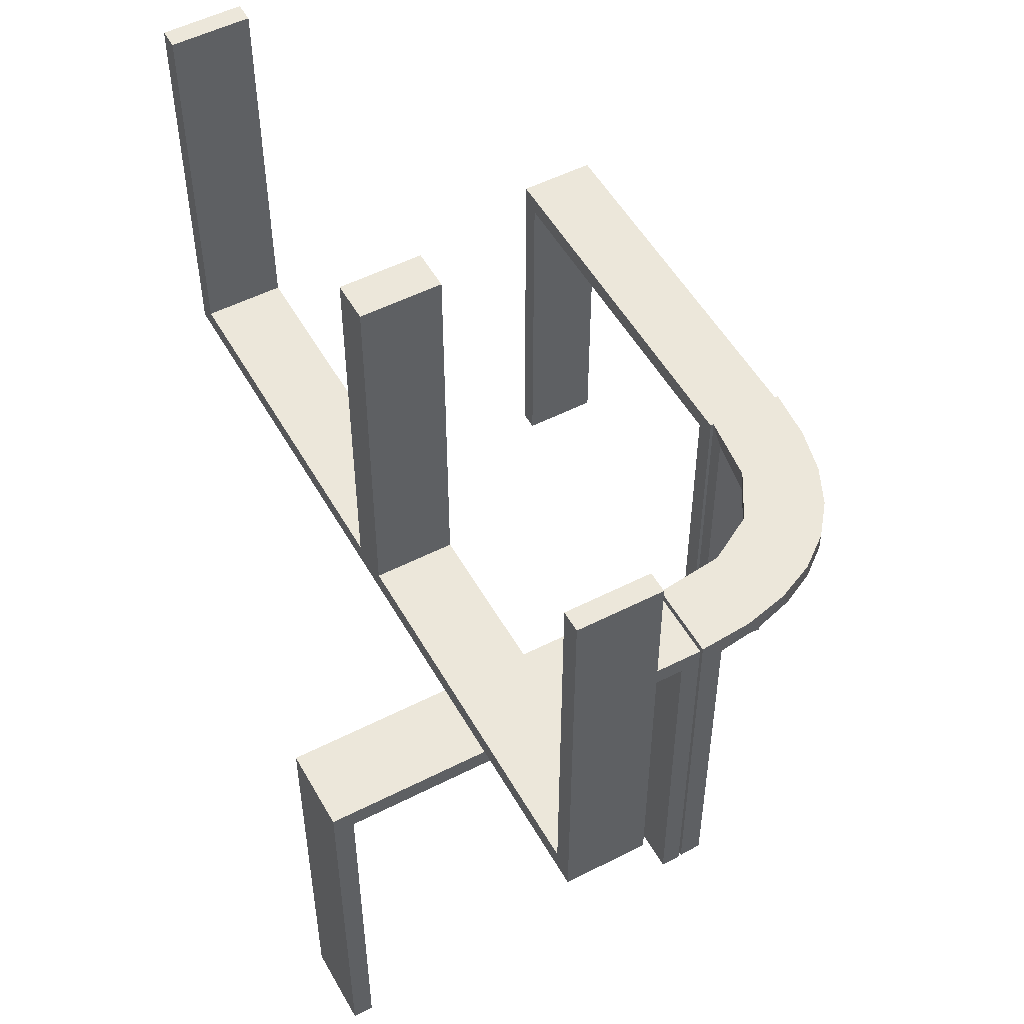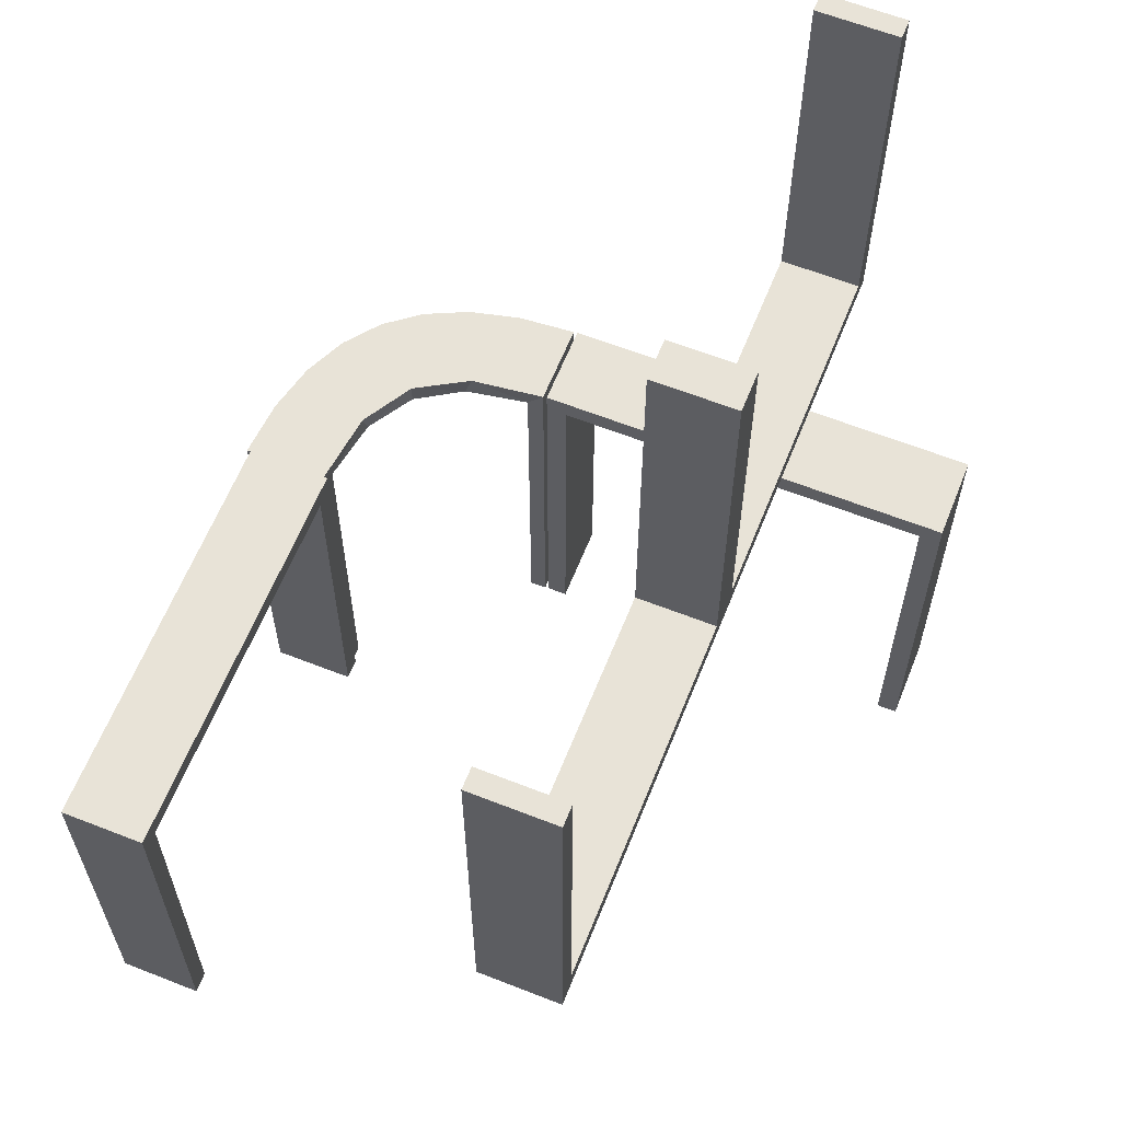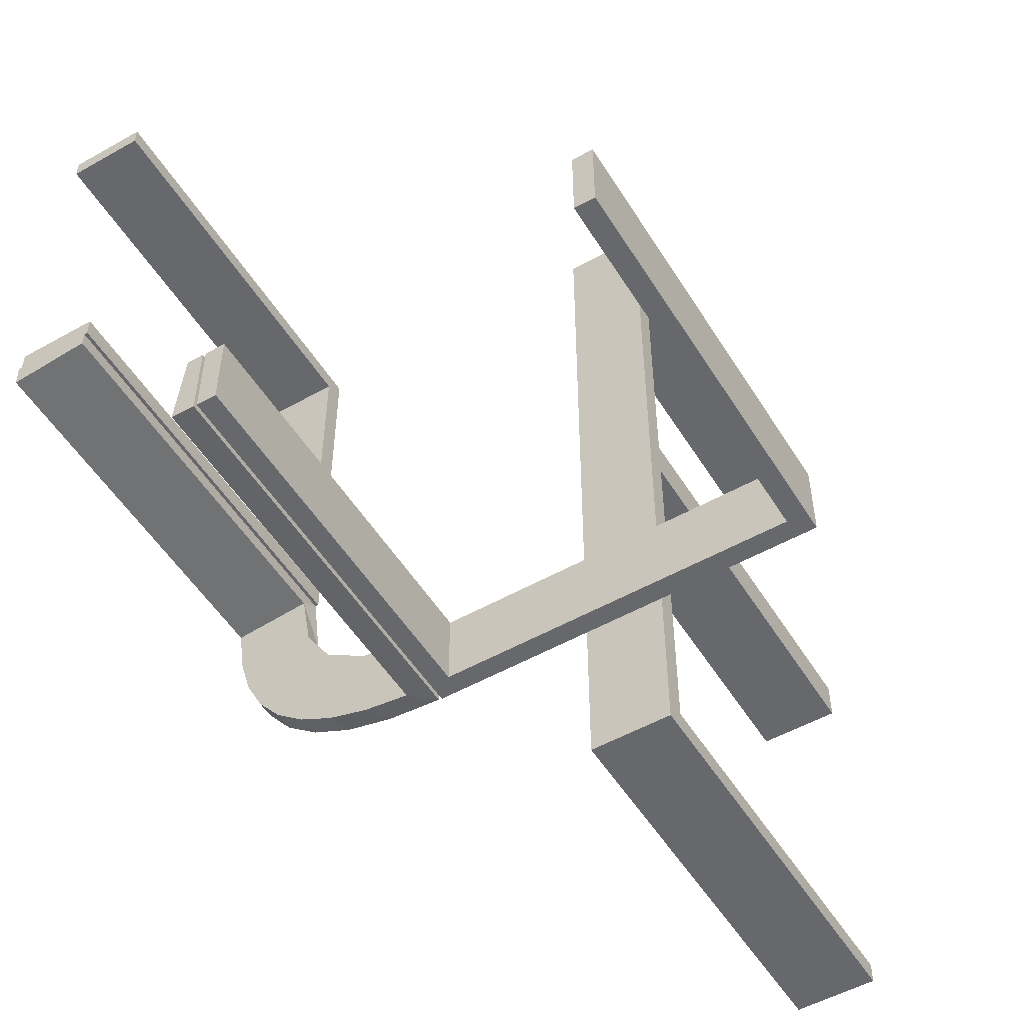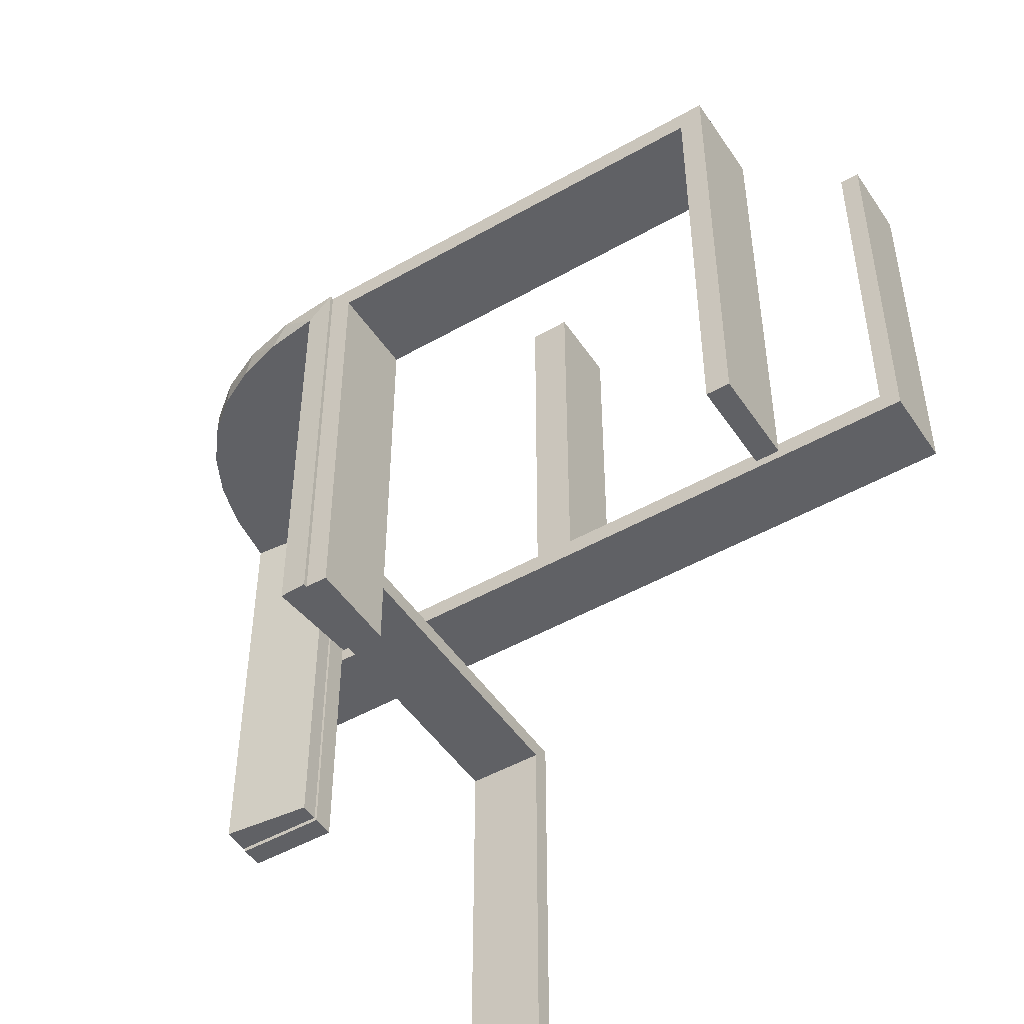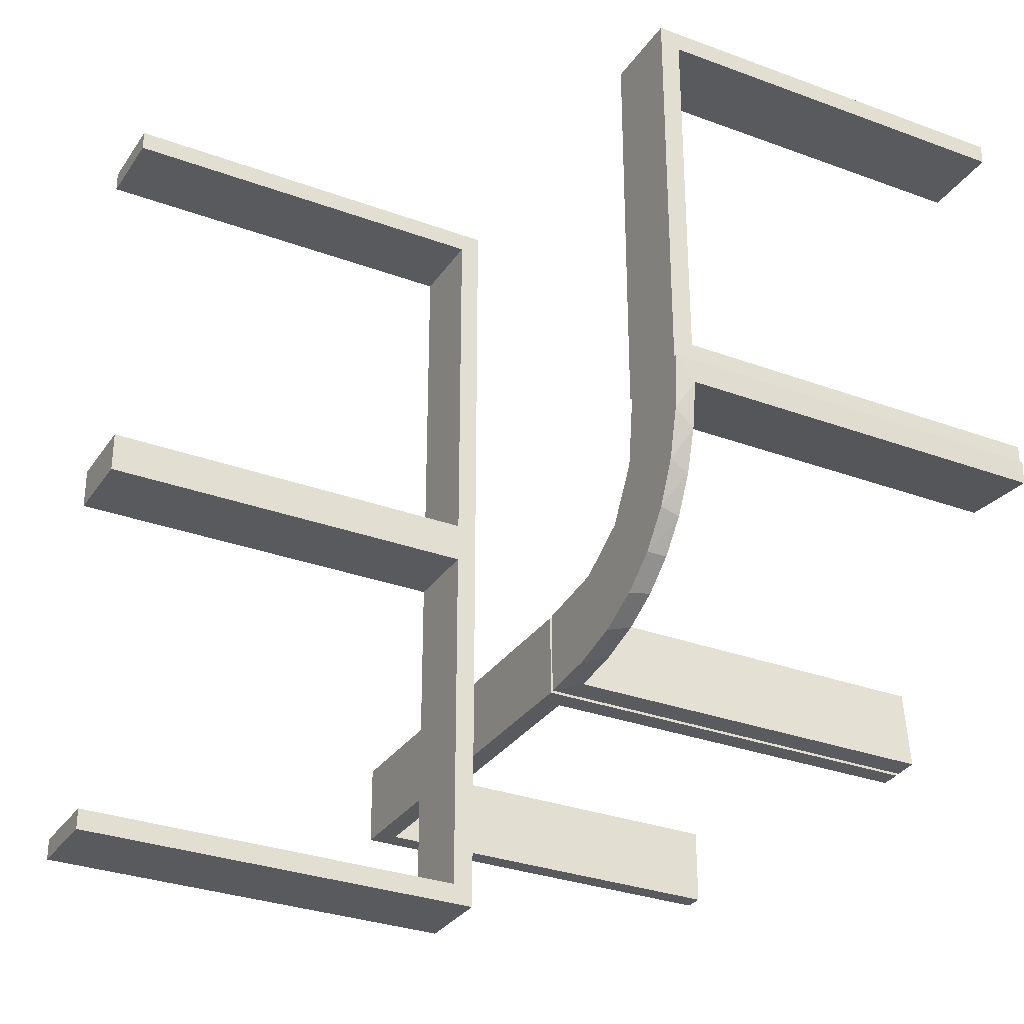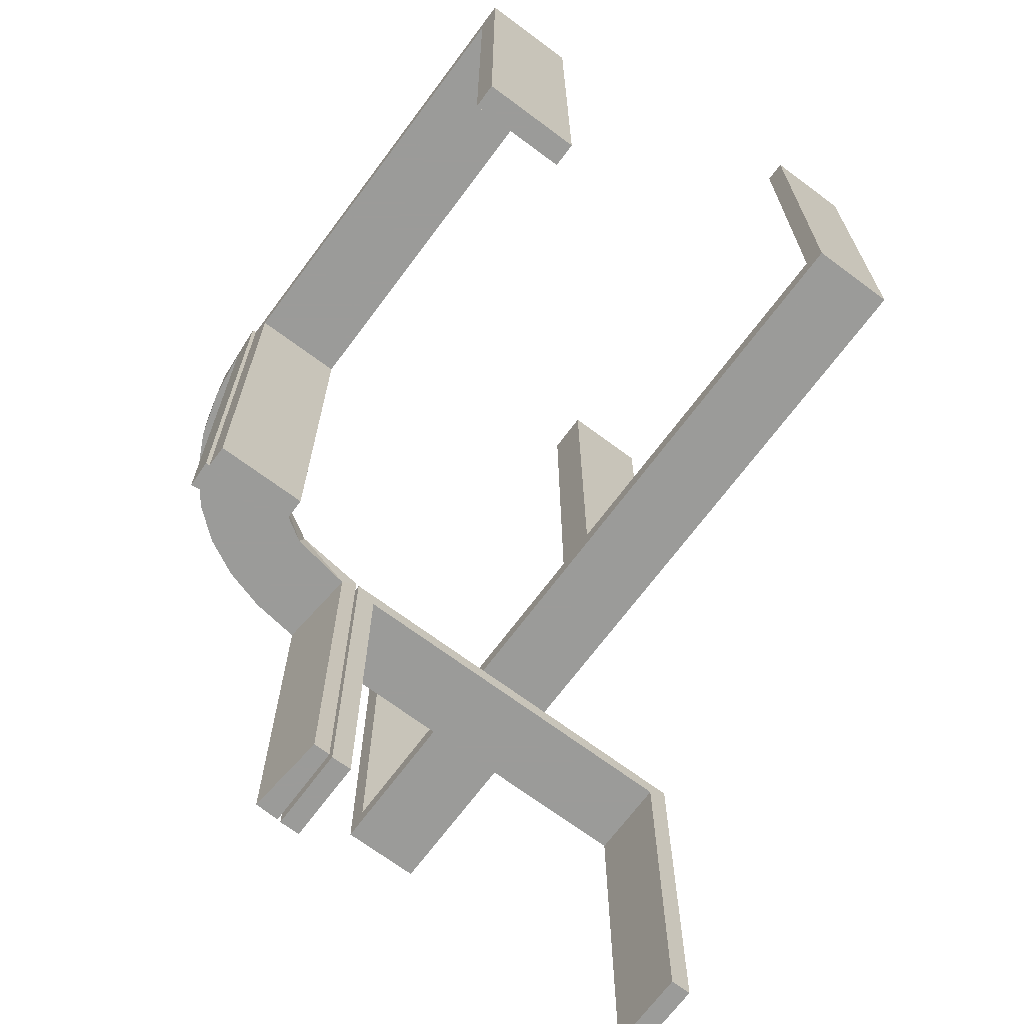
<metadata>
{"format":"obj","ext":"obj","renderer":"f3d","projection":"perspective","resolution":1024,"background":"white","views":[{"elev":52.2,"azim":-28.8,"up":"+Z"},{"elev":62.1,"azim":-158.2,"up":"+Z"},{"elev":-52.5,"azim":-148.8,"up":"+Y"},{"elev":-48.7,"azim":122.4,"up":"+Z"},{"elev":-30.7,"azim":61.9,"up":"+Y"},{"elev":-69.6,"azim":143.3,"up":"+Z"}]}
</metadata>
<code>
v 0 -0.2 0
v 0 -0.2 -0.5
v 0 -0.3 0
v 0 -0.3 -0.5
v 0.134 -0.2789 0
v -0.2 0 0
v -0.2 0 0.5
v -0.2 -0.475 0.5
v -0.2 -0.475 0.025
v -0.2 -0.5 0
v -0.2 -0.5 0.5
v -0.2 -0.025 0.5
v -0.2 -0.025 0.025
v 0.07373 -0.2936 0
v 0.03392 -0.298 -0.025
v 0.03392 -0.298 -0.5
v 0.03392 -0.298 -0.2625
v 0.2798 -0.1401 -0.025
v 0.2602 -0.18 0
v 0.3 0 0
v 0.3 0 -0.5
v 0.3 0.025 -0.025
v 0.3 0.025 -0.5
v 0.3 0.5 0
v 0.3 0.5 -0.5
v 0.3 0.475 -0.025
v 0.3 0.475 -0.5
v 0.1565 -0.1514 0
v 0.1565 -0.1514 -0.025
v 0.09324 -0.29 -0.025
v 0.2 0 0
v 0.2 0 -0.5
v 0.2 0.025 -0.025
v 0.2 0.025 -0.5
v 0.2 0.5 0
v 0.2 0.5 -0.5
v 0.2 0.475 -0.025
v 0.2 0.475 -0.5
v 0.2042 -0.01962 -0.025
v 0.2042 -0.01962 -0.1833
v 0.2042 -0.01962 -0.3417
v 0.2042 -0.01962 -0.5
v 0.1452 -0.2747 -0.025
v 0.1852 -0.255 0
v -0.3 0 0
v -0.3 0 0.5
v -0.3 -0.475 0.5
v -0.3 -0.475 0.025
v -0.3 -0.5 0
v -0.3 -0.5 0.5
v -0.3 -0.025 0.5
v -0.3 -0.025 0.025
v 0.3044 0.0007882 0
v 0.3044 0.0007882 -0.5
v 0.1935 -0.08832 0
v -0.5 -0.2 0
v -0.5 -0.2 -0.5
v -0.5 -0.3 0
v -0.5 -0.3 -0.5
v 0.2987 -0.06859 0
v -0.025 -0.2 -0.025
v -0.025 -0.2 -0.5
v -0.025 -0.3 -0.025
v -0.025 -0.3 -0.5
v 0.02476 -0.1991 -0.025
v 0.02476 -0.1991 -0.1833
v 0.02476 -0.1991 -0.3417
v 0.02476 -0.1991 -0.5
v 0.1011 -0.1857 -0.025
v 0.1899 -0.2521 -0.025
v 0.284 -0.1289 0
v -0.2 0 0
v -0.2 0 0.5
v -0.2 0.025 0.5
v -0.2 0.025 0.025
v -0.2 0.5 0
v -0.2 0.5 0.5
v -0.2 0.475 0.5
v -0.2 0.475 0.025
v 0.2952 -0.0881 -0.025
v 0.2044 0.0007882 0
v 0.2044 0.0007882 -0.5
v 0.2044 0.0007882 -0.25
v -0.3 0 0
v -0.3 0 0.5
v -0.3 0.025 0.5
v -0.3 0.025 0.025
v -0.3 0.5 0
v -0.3 0.5 0.5
v -0.3 0.475 0.5
v -0.3 0.475 0.025
v 0.3031 -0.02878 -0.025
v 0.3031 -0.02878 -0.5
v 0.3031 -0.02878 -0.2625
v 0.2272 -0.2221 0
v 0.2272 -0.2221 -0.025
v 0.09346 -0.1883 0
v 0.004352 -0.2992 0
v 0.004352 -0.2992 -0.5
v 0.004352 -0.2992 -0.25
v 0.004352 -0.1992 0
v 0.004352 -0.1992 -0.5
v 0.2572 -0.1847 -0.025
v 0.1909 -0.09599 -0.025
v -0.475 -0.2 -0.025
v -0.475 -0.2 -0.5
v -0.475 -0.3 -0.025
v -0.475 -0.3 -0.5
f 57 56 105
f 61 105 56
f 1 2 61
f 56 1 61
f 59 108 107
f 63 58 107
f 3 63 4
f 58 63 3
f 58 3 1
f 3 4 2
f 59 58 56
f 107 108 106
f 64 63 61
f 63 107 105
f 59 57 106
f 64 62 2
f 57 105 106
f 2 62 61
f 59 107 58
f 63 64 4
f 58 1 56
f 3 2 1
f 59 56 57
f 107 106 105
f 64 61 62
f 63 105 61
f 59 106 108
f 64 2 4
f 50 49 48
f 52 48 49
f 45 46 52
f 49 45 52
f 11 8 9
f 13 10 9
f 6 13 7
f 10 13 6
f 10 6 45
f 6 7 46
f 11 10 49
f 9 8 47
f 12 13 52
f 13 9 48
f 11 50 47
f 12 51 46
f 50 48 47
f 46 51 52
f 11 9 10
f 13 12 7
f 10 45 49
f 6 46 45
f 11 49 50
f 9 47 48
f 12 52 51
f 13 48 52
f 11 47 8
f 12 46 7
f 66 65 101
f 101 65 97
f 29 28 69
f 67 66 102
f 101 102 66
f 102 68 67
f 28 29 104
f 55 104 39
f 40 83 81
f 82 41 42
f 41 82 83
f 40 41 83
f 98 14 15
f 100 98 15
f 43 30 5
f 5 44 43
f 99 100 17
f 44 95 70
f 103 96 95
f 19 71 18
f 71 60 80
f 60 53 92
f 94 92 53
f 94 54 93
f 94 53 54
f 14 98 101
f 101 97 14
f 44 28 95
f 44 5 97
f 28 44 97
f 28 55 19
f 55 81 60
f 60 71 55
f 95 28 19
f 83 53 81
f 54 83 82
f 53 83 54
f 100 99 102
f 98 100 101
f 102 101 100
f 93 42 41
f 94 93 41
f 40 39 92
f 41 40 94
f 80 92 39
f 104 80 39
f 104 18 80
f 103 29 96
f 103 18 104
f 29 103 104
f 29 69 70
f 69 65 30
f 69 43 70
f 65 15 30
f 65 66 15
f 16 67 68
f 67 16 17
f 66 67 17
f 68 102 99
f 99 16 68
f 54 82 42
f 42 93 54
f 65 69 97
f 28 97 69
f 28 104 55
f 55 39 81
f 40 81 39
f 14 30 15
f 100 15 17
f 30 14 5
f 44 70 43
f 99 17 16
f 95 96 70
f 103 95 19
f 19 18 103
f 71 80 18
f 60 92 80
f 97 5 14
f 55 71 19
f 81 53 60
f 40 92 94
f 29 70 96
f 69 30 43
f 66 17 15
f 72 76 88
f 79 75 87
f 90 91 89
f 87 88 91
f 87 86 85
f 88 87 84
f 78 77 79
f 75 79 76
f 75 72 73
f 76 72 75
f 73 72 84
f 76 77 89
f 78 79 91
f 75 74 86
f 74 73 85
f 77 78 90
f 72 88 84
f 79 87 91
f 91 88 89
f 87 85 84
f 77 76 79
f 75 73 74
f 73 84 85
f 76 89 88
f 78 91 90
f 75 86 87
f 74 85 86
f 77 90 89
f 25 24 26
f 22 26 24
f 20 21 22
f 24 20 22
f 36 38 37
f 33 35 37
f 31 33 32
f 35 33 31
f 35 31 20
f 31 32 21
f 36 35 24
f 37 38 27
f 34 33 22
f 33 37 26
f 36 25 27
f 34 23 21
f 25 26 27
f 21 23 22
f 36 37 35
f 33 34 32
f 35 20 24
f 31 21 20
f 36 24 25
f 37 27 26
f 34 22 23
f 33 26 22
f 36 27 38
f 34 21 32

</code>
